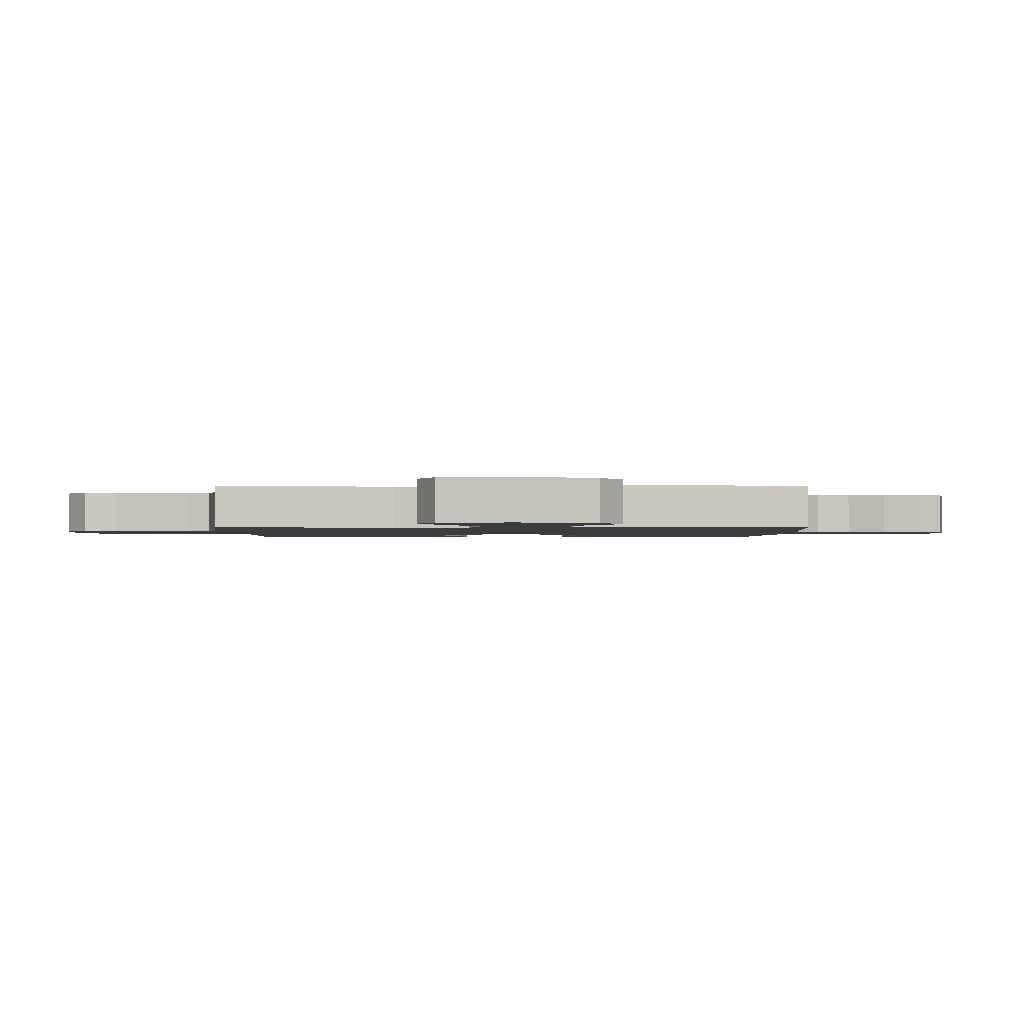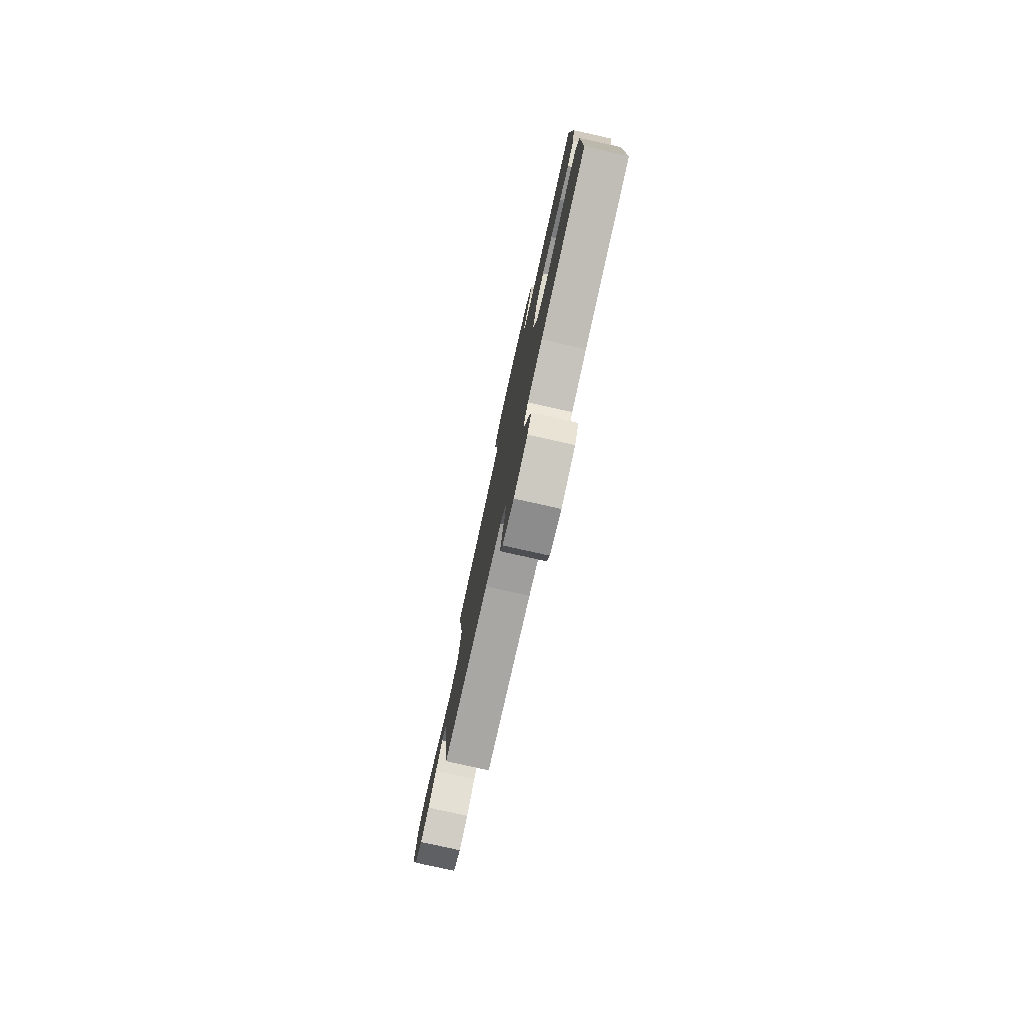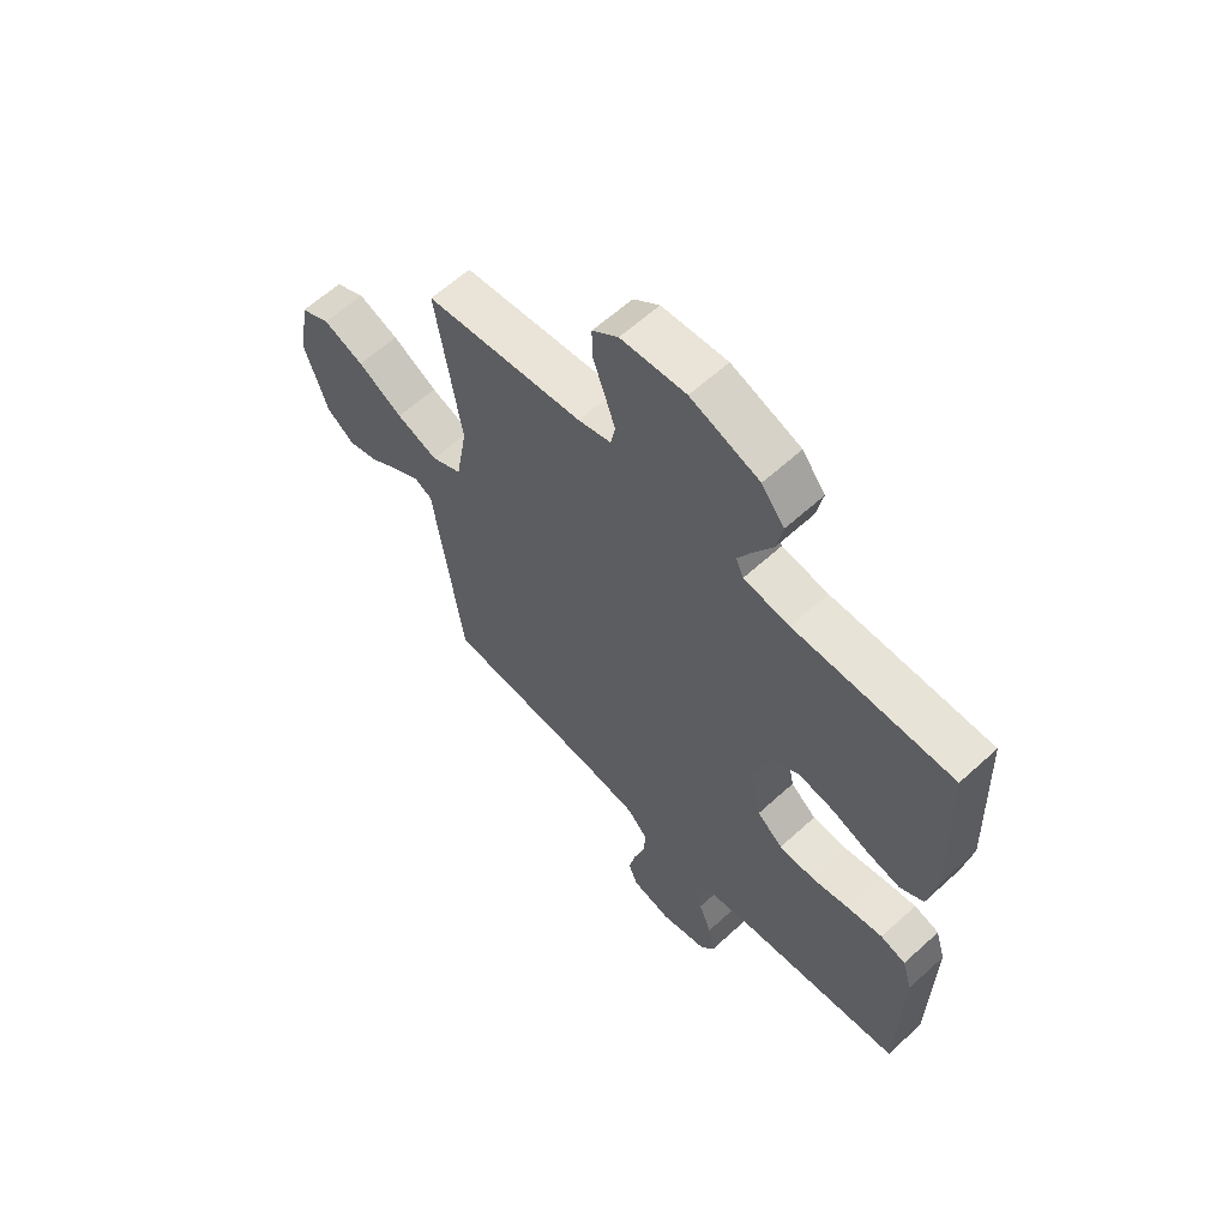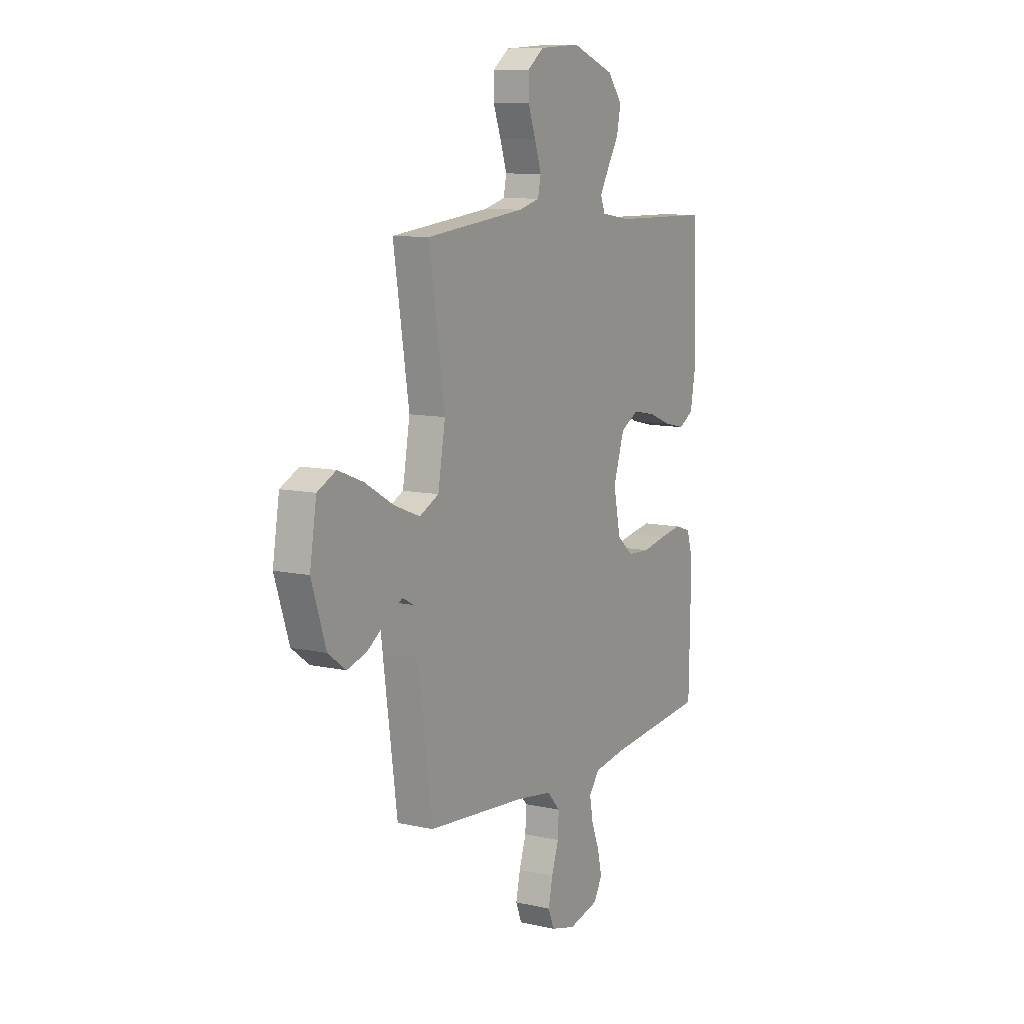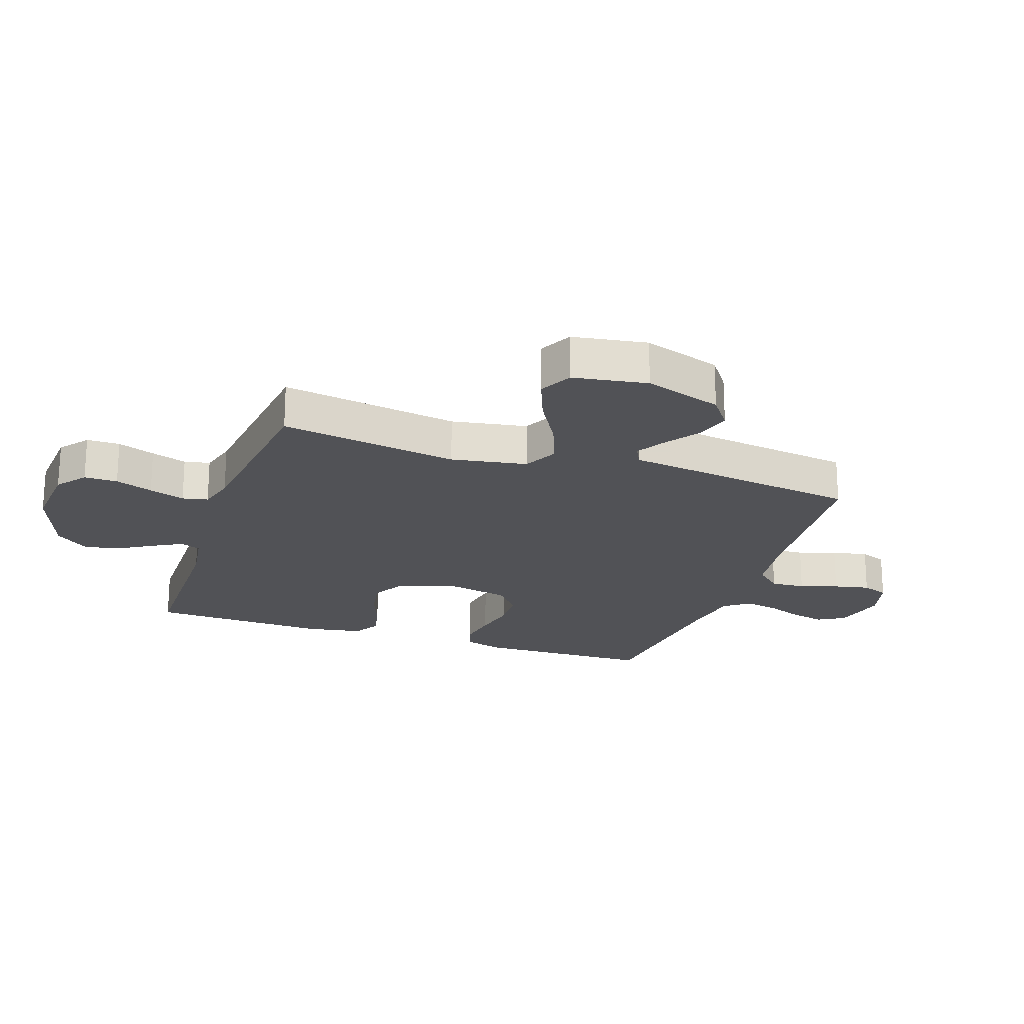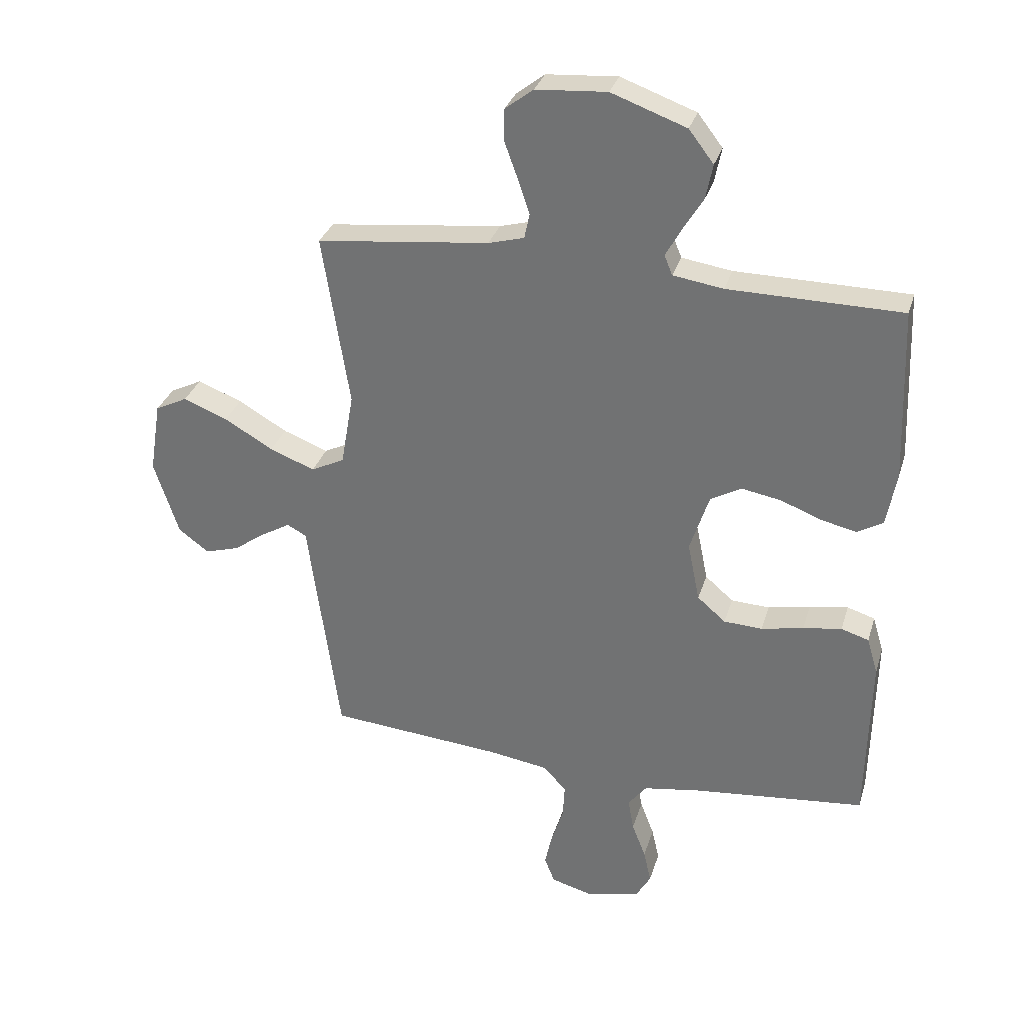
<metadata>
{"format":"obj","ext":"obj","renderer":"f3d","projection":"perspective","resolution":1024,"background":"white","views":[{"elev":-1.6,"azim":89.0,"up":"+Y"},{"elev":-79.5,"azim":-102.5,"up":"+Z"},{"elev":61.5,"azim":-132.9,"up":"+Z"},{"elev":9.7,"azim":120.0,"up":"+Z"},{"elev":-21.2,"azim":71.1,"up":"+Y"},{"elev":31.5,"azim":-164.1,"up":"+Z"}]}
</metadata>
<code>
v 0.5 0.07 -0.5
v 0.2 0.07 -0.525
v 0.094 0.07 -0.541
v 0.055 0.07 -0.584
v 0.058 0.07 -0.642
v 0.079 0.07 -0.706
v 0.092 0.07 -0.766
v 0.074 0.07 -0.811
v 0 0.07 -0.831
v -0.091 0.07 -0.809
v -0.117 0.07 -0.764
v -0.104 0.07 -0.706
v -0.08 0.07 -0.644
v -0.07 0.07 -0.588
v -0.102 0.07 -0.547
v -0.2 0.07 -0.531
v -0.5 0.07 -0.5
v -0.506 0.07 -0.2
v -0.487 0.07 -0.137
v -0.439 0.07 -0.122
v -0.372 0.07 -0.133
v -0.299 0.07 -0.148
v -0.232 0.07 -0.145
v -0.183 0.07 -0.103
v -0.162 0.07 0
v -0.195 0.07 0.102
v -0.249 0.07 0.132
v -0.317 0.07 0.12
v -0.387 0.07 0.093
v -0.449 0.07 0.079
v -0.494 0.07 0.105
v -0.511 0.07 0.2
v -0.5 0.07 0.5
v -0.2 0.07 0.503
v -0.113 0.07 0.516
v -0.099 0.07 0.55
v -0.126 0.07 0.599
v -0.161 0.07 0.657
v -0.173 0.07 0.717
v -0.13 0.07 0.773
v 0 0.07 0.82
v 0.123 0.07 0.811
v 0.172 0.07 0.773
v 0.172 0.07 0.717
v 0.149 0.07 0.654
v 0.129 0.07 0.594
v 0.138 0.07 0.551
v 0.2 0.07 0.534
v 0.5 0.07 0.5
v 0.453 0.07 0.2
v 0.475 0.07 0.073
v 0.533 0.07 0.044
v 0.611 0.07 0.074
v 0.696 0.07 0.123
v 0.773 0.07 0.153
v 0.829 0.07 0.125
v 0.849 0.07 0
v 0.806 0.07 -0.131
v 0.753 0.07 -0.17
v 0.694 0.07 -0.152
v 0.637 0.07 -0.112
v 0.588 0.07 -0.083
v 0.554 0.07 -0.101
v 0.541 0.07 -0.2
v 0.5 0 -0.5
v 0.2 0 -0.525
v 0.094 0 -0.541
v 0.055 0 -0.584
v 0.058 0 -0.642
v 0.079 0 -0.706
v 0.092 0 -0.766
v 0.074 0 -0.811
v 0 0 -0.831
v -0.091 0 -0.809
v -0.117 0 -0.764
v -0.104 0 -0.706
v -0.08 0 -0.644
v -0.07 0 -0.588
v -0.102 0 -0.547
v -0.2 0 -0.531
v -0.5 0 -0.5
v -0.506 0 -0.2
v -0.487 0 -0.137
v -0.439 0 -0.122
v -0.372 0 -0.133
v -0.299 0 -0.148
v -0.232 0 -0.145
v -0.183 0 -0.103
v -0.162 0 0
v -0.195 0 0.102
v -0.249 0 0.132
v -0.317 0 0.12
v -0.387 0 0.093
v -0.449 0 0.079
v -0.494 0 0.105
v -0.511 0 0.2
v -0.5 0 0.5
v -0.2 0 0.503
v -0.113 0 0.516
v -0.099 0 0.55
v -0.126 0 0.599
v -0.161 0 0.657
v -0.173 0 0.717
v -0.13 0 0.773
v 0 0 0.82
v 0.123 0 0.811
v 0.172 0 0.773
v 0.172 0 0.717
v 0.149 0 0.654
v 0.129 0 0.594
v 0.138 0 0.551
v 0.2 0 0.534
v 0.5 0 0.5
v 0.453 0 0.2
v 0.475 0 0.073
v 0.533 0 0.044
v 0.611 0 0.074
v 0.696 0 0.123
v 0.773 0 0.153
v 0.829 0 0.125
v 0.849 0 0
v 0.806 0 -0.131
v 0.753 0 -0.17
v 0.694 0 -0.152
v 0.637 0 -0.112
v 0.588 0 -0.083
v 0.554 0 -0.101
v 0.541 0 -0.2
f 63 64 1 2
f 58 59 60 61
f 58 61 62
f 57 58 62
f 56 57 62
f 53 54 55 56
f 52 53 56 62
f 51 52 62 63
f 48 49 50
f 47 48 50 51
f 42 43 44 45
f 42 45 46
f 41 42 46
f 40 41 46 47
f 37 38 39 40
f 36 37 40 47
f 31 32 33 34
f 31 34 35
f 28 29 30 31
f 27 28 31 35
f 26 27 35 36
f 19 20 21 22
f 17 18 19 22
f 16 17 22 23
f 15 16 23 24
f 10 11 12 13
f 10 13 14
f 9 10 14
f 8 9 14
f 5 6 7 8
f 5 8 14
f 4 5 14 15
f 51 63 2 3
f 25 26 36 47
f 24 25 47 51
f 15 24 51
f 3 4 15 51
f 66 65 128 127
f 125 124 123 122
f 126 125 122
f 126 122 121
f 126 121 120
f 120 119 118 117
f 126 120 117 116
f 127 126 116 115
f 114 113 112
f 115 114 112 111
f 109 108 107 106
f 110 109 106
f 110 106 105
f 111 110 105 104
f 104 103 102 101
f 111 104 101 100
f 98 97 96 95
f 99 98 95
f 95 94 93 92
f 99 95 92 91
f 100 99 91 90
f 86 85 84 83
f 86 83 82 81
f 87 86 81 80
f 88 87 80 79
f 77 76 75 74
f 78 77 74
f 78 74 73
f 78 73 72
f 72 71 70 69
f 78 72 69
f 79 78 69 68
f 67 66 127 115
f 111 100 90 89
f 115 111 89 88
f 115 88 79
f 115 79 68 67
f 1 65 66 2
f 2 66 67 3
f 3 67 68 4
f 4 68 69 5
f 5 69 70 6
f 6 70 71 7
f 7 71 72 8
f 8 72 73 9
f 9 73 74 10
f 10 74 75 11
f 11 75 76 12
f 12 76 77 13
f 13 77 78 14
f 14 78 79 15
f 15 79 80 16
f 16 80 81 17
f 17 81 82 18
f 18 82 83 19
f 19 83 84 20
f 20 84 85 21
f 21 85 86 22
f 22 86 87 23
f 23 87 88 24
f 24 88 89 25
f 25 89 90 26
f 26 90 91 27
f 27 91 92 28
f 28 92 93 29
f 29 93 94 30
f 30 94 95 31
f 31 95 96 32
f 32 96 97 33
f 33 97 98 34
f 34 98 99 35
f 35 99 100 36
f 36 100 101 37
f 37 101 102 38
f 38 102 103 39
f 39 103 104 40
f 40 104 105 41
f 41 105 106 42
f 42 106 107 43
f 43 107 108 44
f 44 108 109 45
f 45 109 110 46
f 46 110 111 47
f 47 111 112 48
f 48 112 113 49
f 49 113 114 50
f 50 114 115 51
f 51 115 116 52
f 52 116 117 53
f 53 117 118 54
f 54 118 119 55
f 55 119 120 56
f 56 120 121 57
f 57 121 122 58
f 58 122 123 59
f 59 123 124 60
f 60 124 125 61
f 61 125 126 62
f 62 126 127 63
f 63 127 128 64
f 64 128 65 1

</code>
